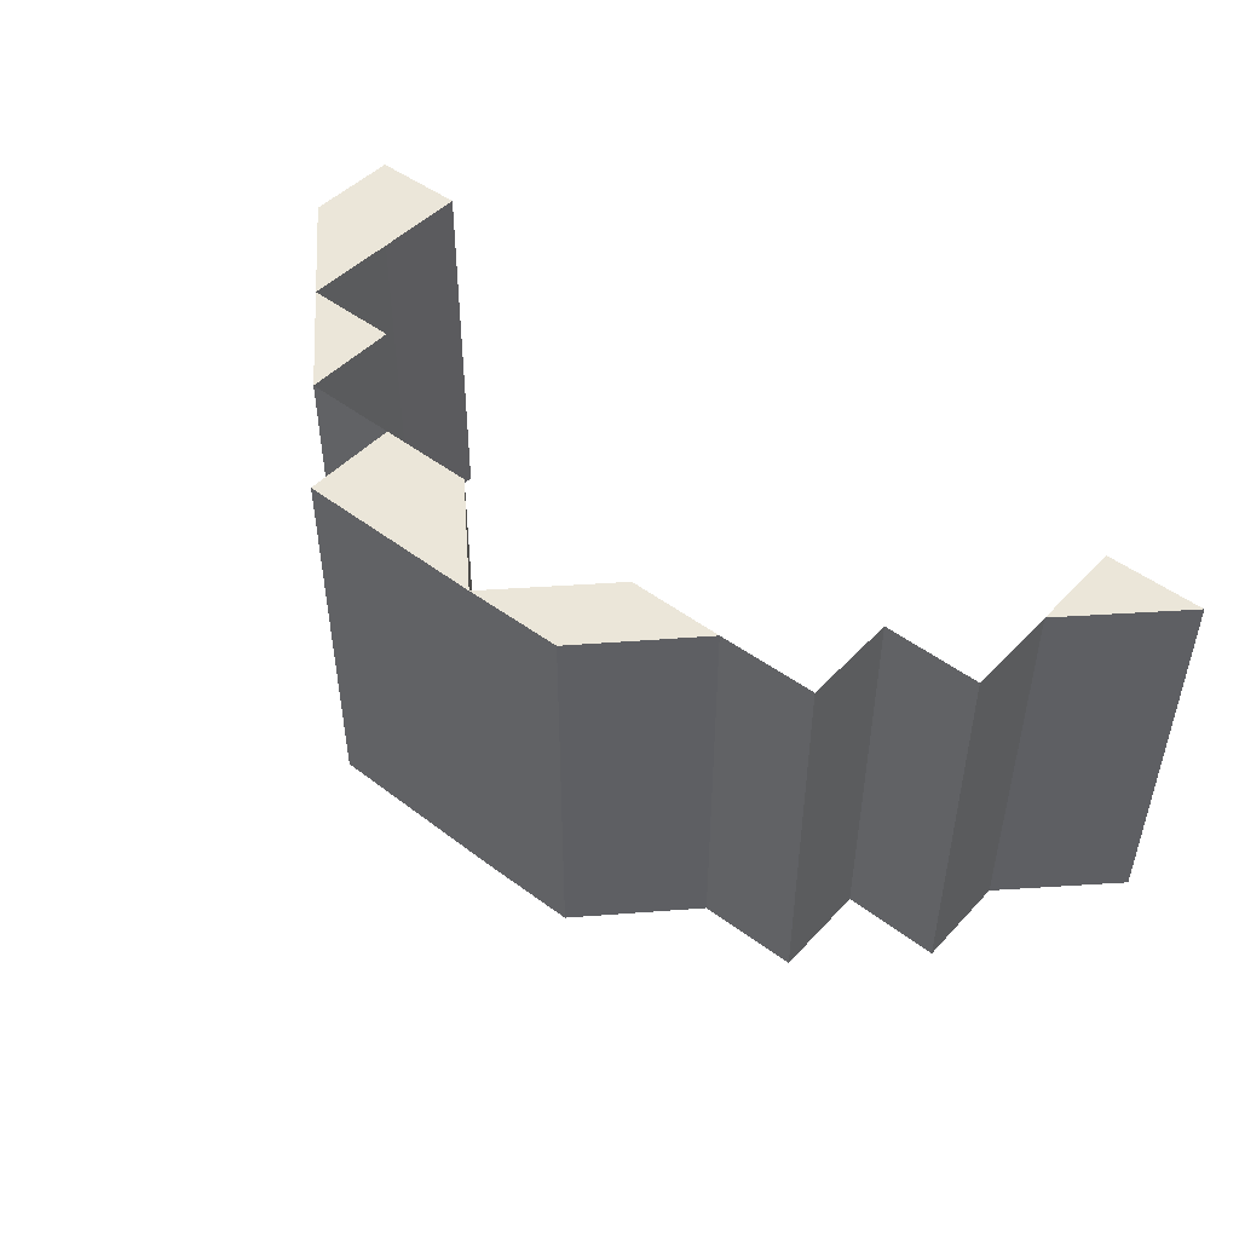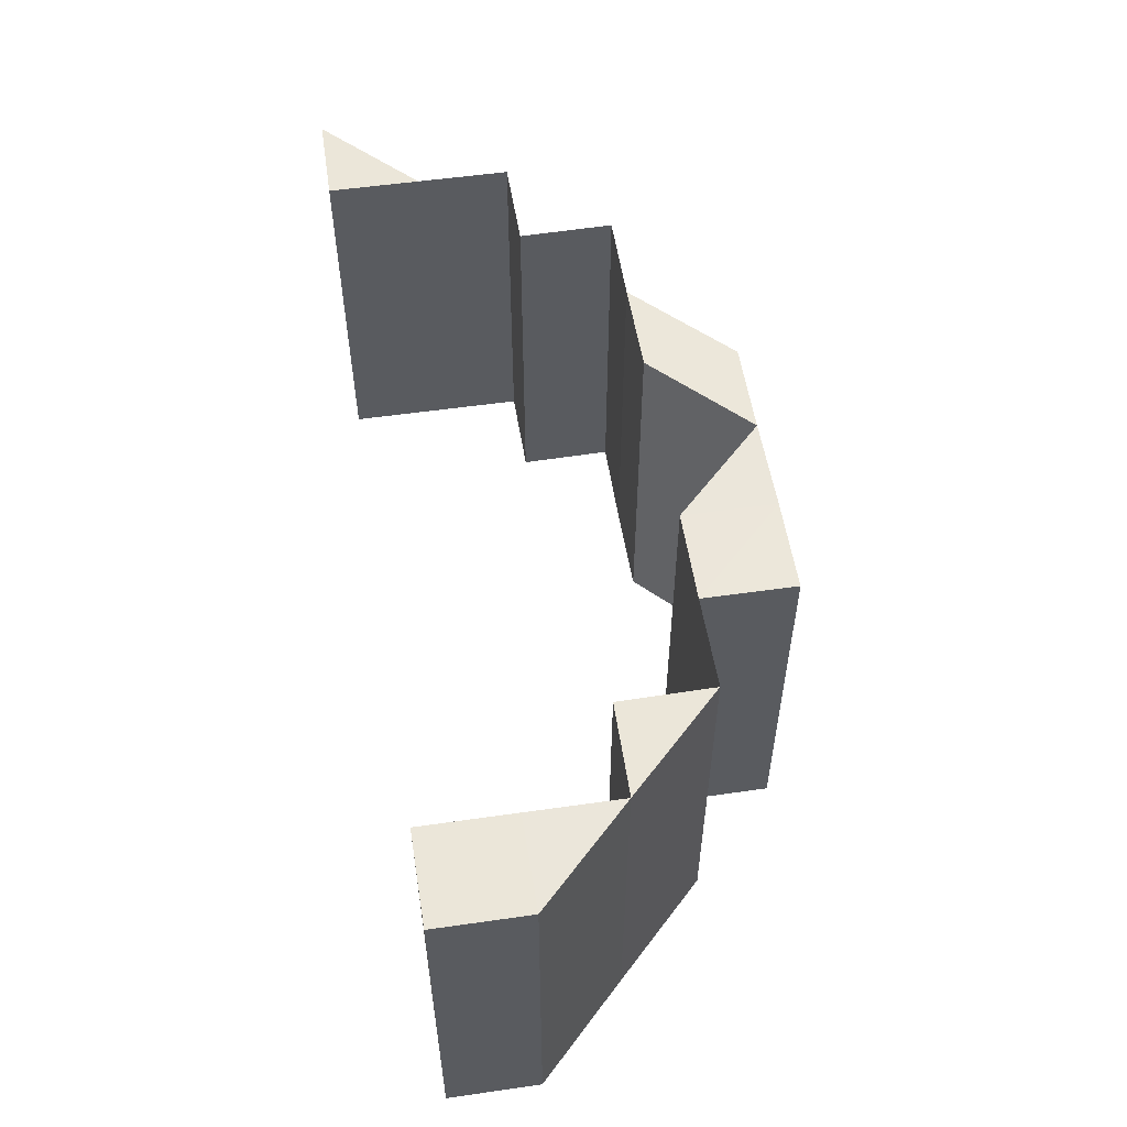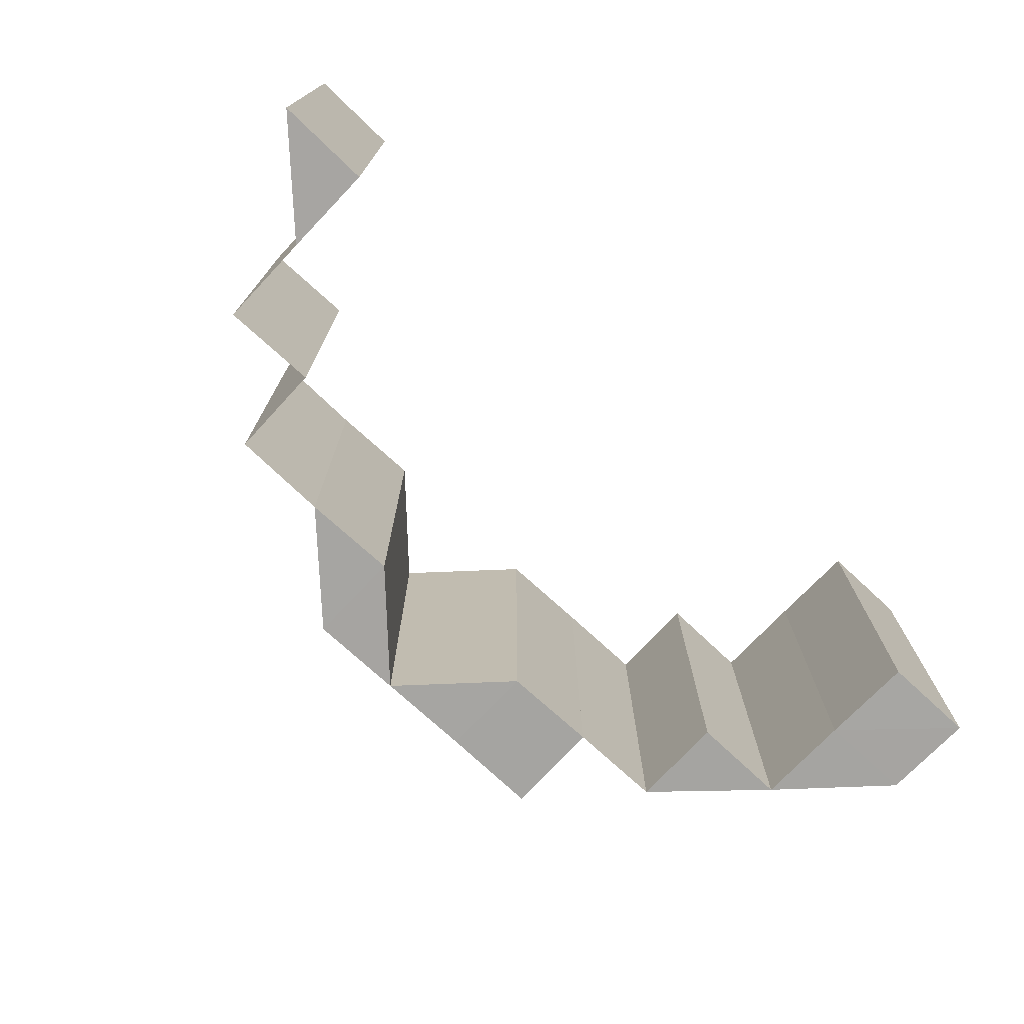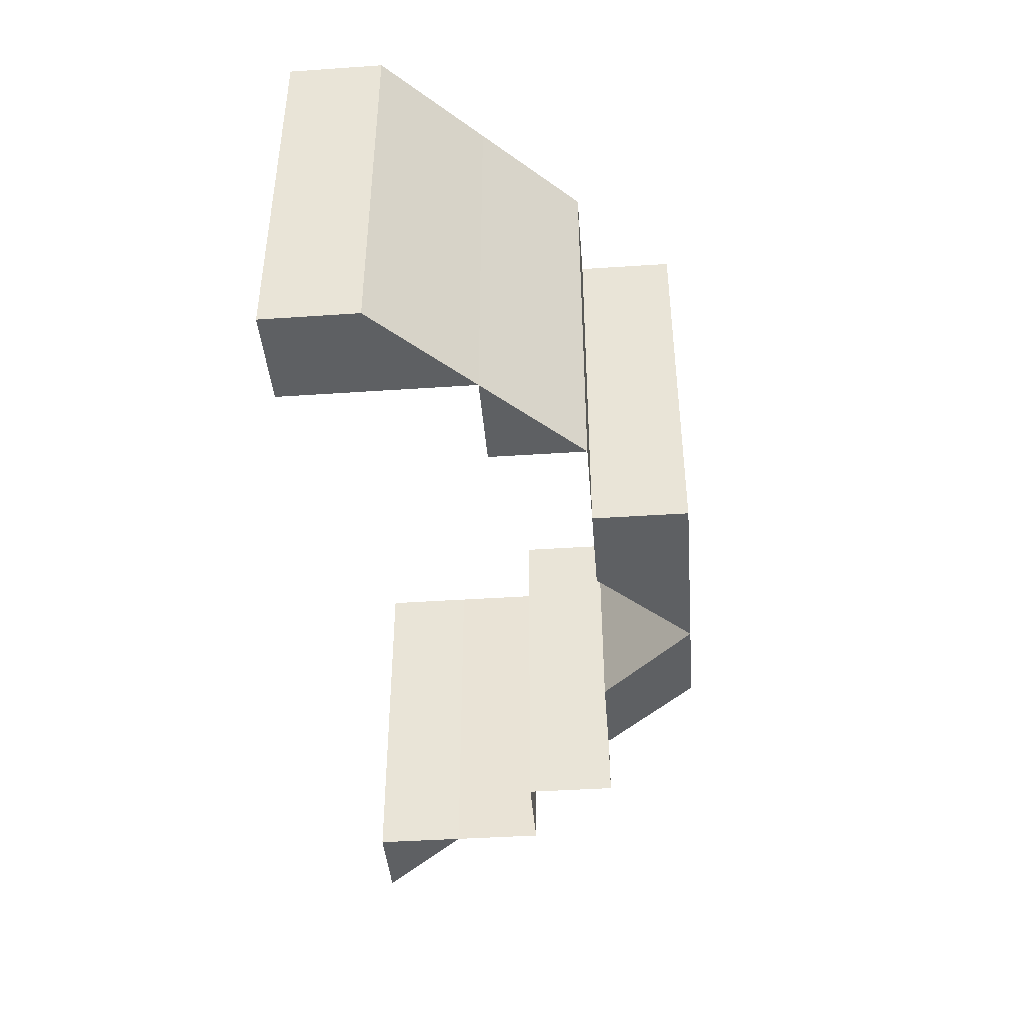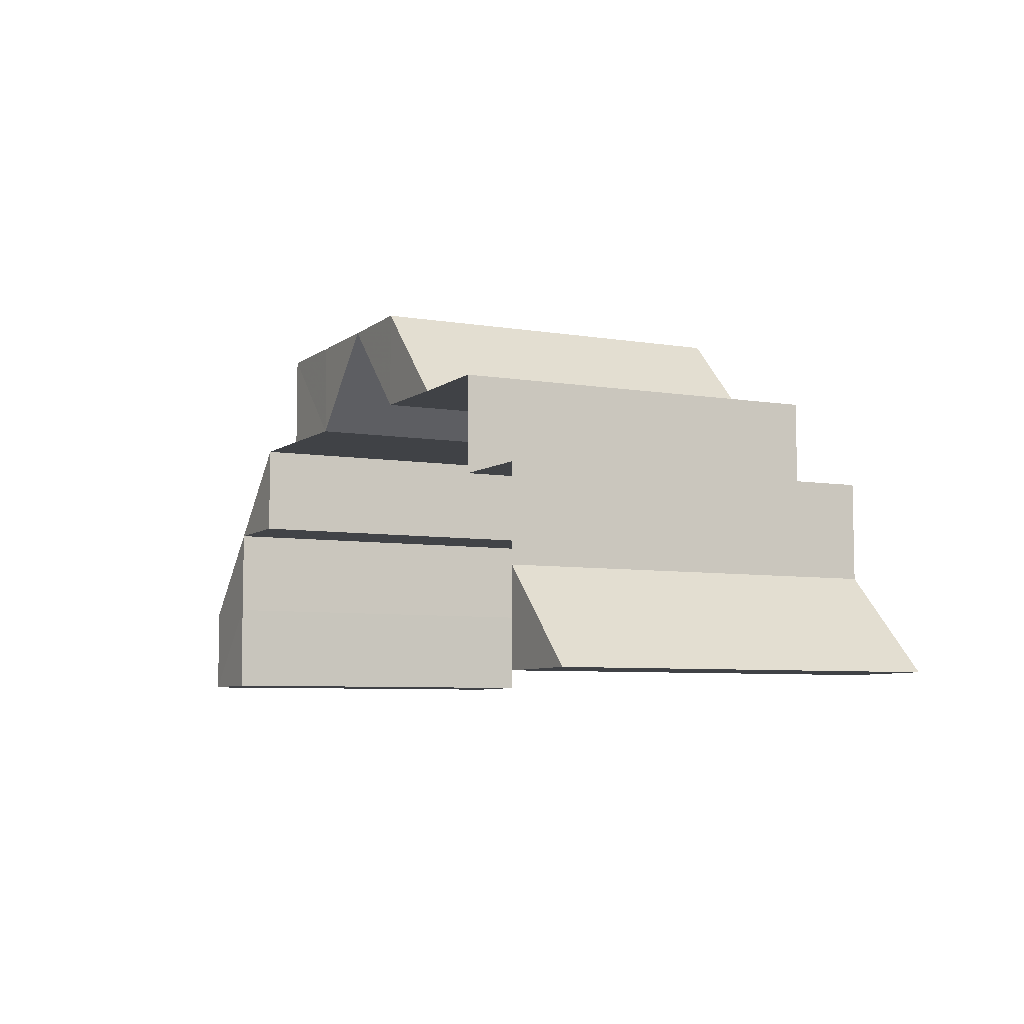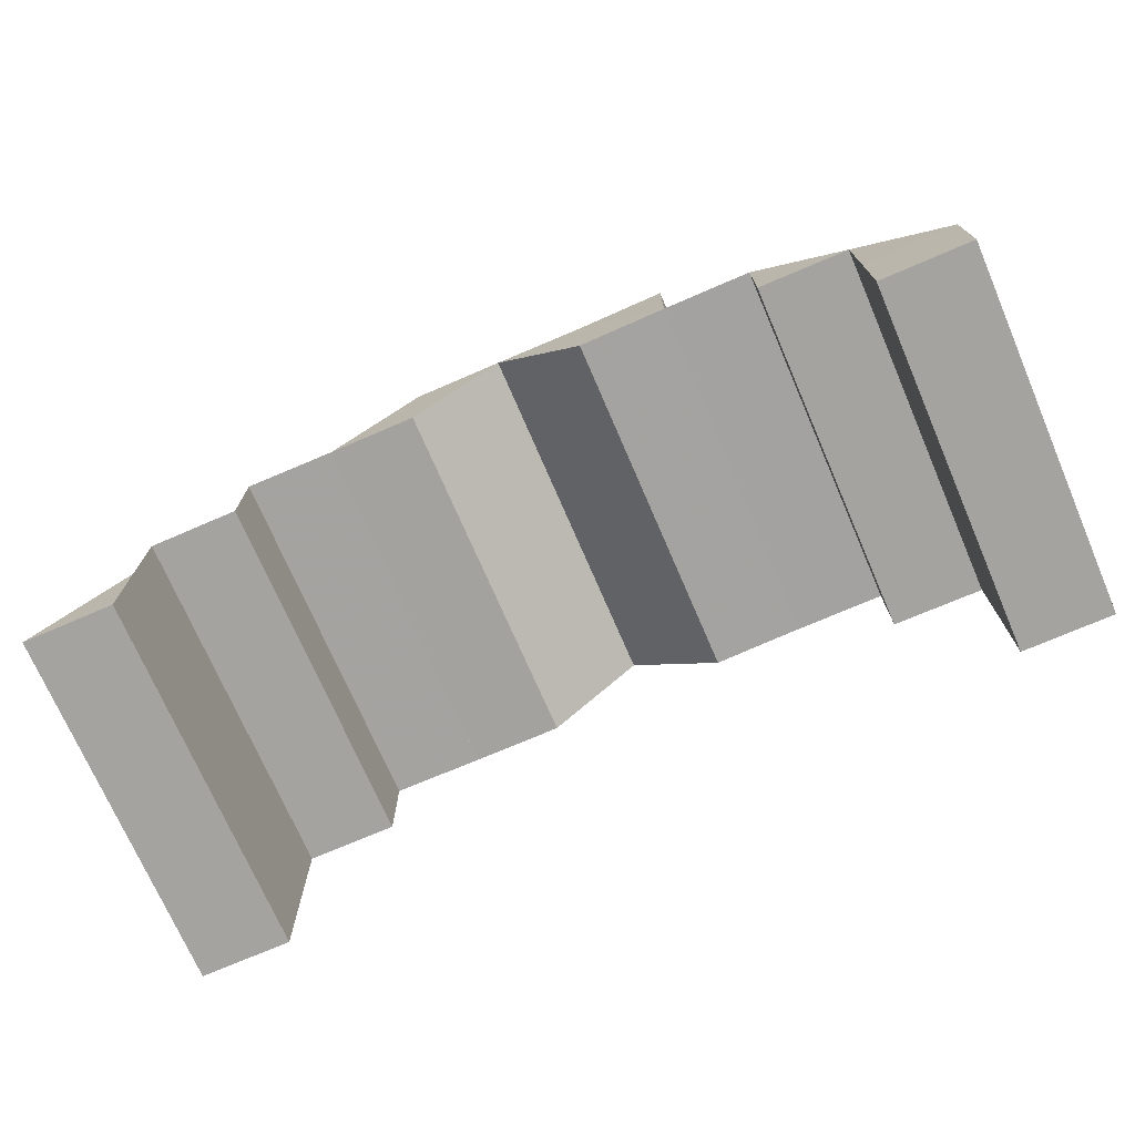
<metadata>
{"format":"obj","ext":"obj","renderer":"f3d","projection":"perspective","resolution":1024,"background":"white","views":[{"elev":47.1,"azim":-139.4,"up":"+Z"},{"elev":55.0,"azim":81.1,"up":"+Z"},{"elev":-73.6,"azim":-42.9,"up":"+Z"},{"elev":-42.4,"azim":94.6,"up":"+Z"},{"elev":-6.5,"azim":-116.6,"up":"+Y"},{"elev":-72.7,"azim":23.4,"up":"+Y"}]}
</metadata>
<code>
o 9541
v 2250 1879 19.89
v 2250 1879 19.89
v 2250 1879 19.89
v 2250 1879 19.89
v 2250 1879 19.89
v 2250 1879 19.89
v 2250 1879 19.89
v 2250 1879 19.93
v 2250 1879 19.89
v 2250 1879 19.93
v 2250 1879 19.93
v 2250 1879 19.89
v 2250 1879 19.93
v 2250 1879 19.89
v 2250 1879 19.93
v 2250 1879 19.93
v 2250 1879 19.89
v 2250 1879 19.89
v 2250 1879 19.89
v 2250 1879 19.93
v 2250 1879 19.89
v 2250 1879 19.93
v 2250 1879 19.93
v 2250 1879 19.93
v 2250 1879 19.93
v 2250 1879 19.93
v 2250 1879 19.93
v 2250 1879 19.93
v 2250 1879 19.89
v 2250 1879 19.89
v 2250 1879 19.93
v 2250 1879 19.93
v 2250 1879 19.93
v 2250 1879 19.89
v 2250 1879 19.89
v 2250 1879 19.89
v 2250 1879 19.93
v 2250 1879 19.93
v 2250 1879 19.89
v 2250 1879 19.93
v 2250 1879 19.89
v 2250 1879 19.93
v 2250 1879 19.89
v 2250 1879 19.89
v 2250 1879 19.89
v 2250 1879 19.93
v 2250 1879 19.89
v 2250 1879 19.93
v 2250 1879 19.89
v 2250 1879 19.89
v 2250 1879 19.89
v 2250 1879 19.93
v 2250 1879 19.93
v 2250 1879 19.93
v 2250 1879 19.93
v 2250 1879 19.93
v 2250 1879 19.89
v 2250 1879 19.89
v 2250 1879 19.89
v 2250 1879 19.89
v 2250 1879 19.89
v 2250 1879 19.93
v 2250 1879 19.93
v 2250 1879 19.93
v 2250 1879 19.89
v 2250 1879 19.89
v 2250 1879 19.93
v 2250 1879 19.93
v 2250 1879 19.93
v 2250 1879 19.93
v 2250 1879 19.93
v 2250 1879 19.89
v 2250 1879 19.89
v 2250 1879 19.93
v 2250 1879 19.89
v 2250 1879 19.93
v 2250 1879 19.89
v 2250 1879 19.93
v 2250 1879 19.89
v 2250 1879 19.89
v 2250 1879 19.89
v 2250 1879 19.89
v 2250 1879 19.93
v 2250 1879 19.89
v 2250 1879 19.93
v 2250 1879 19.93
v 2250 1879 19.89
v 2250 1879 19.93
v 2250 1879 19.89
v 2250 1879 19.89
v 2250 1879 19.89
v 2250 1879 19.89
v 2250 1879 19.89
v 2250 1879 19.89
v 2250 1879 19.93
v 2250 1879 19.89
v 2250 1879 19.93
v 2250 1879 19.89
v 2250 1879 19.93
v 2250 1879 19.89
v 2250 1879 19.93
v 2250 1879 19.89
v 2250 1879 19.89
v 2250 1879 19.89
v 2250 1879 19.93
v 2250 1879 19.89
v 2250 1879 19.93
v 2250 1879 19.93
v 2250 1879 19.93
v 2250 1879 19.89
v 2250 1879 19.93
v 2250 1879 19.93
v 2250 1879 19.93
v 2250 1879 19.93
v 2250 1879 19.93
v 2250 1879 19.89
v 2250 1879 19.89
v 2250 1879 19.93
v 2250 1879 19.93
v 2250 1879 19.93
v 2250 1879 19.93
v 2250 1879 19.93
v 2250 1879 19.89
v 2250 1879 19.89
v 2250 1879 19.89
v 2250 1879 19.89
v 2250 1879 19.89
v 2250 1879 19.93
v 2250 1879 19.93
v 2250 1879 19.93
v 2250 1879 19.93
v 2250 1879 19.93
v 2250 1879 19.89
v 2250 1879 19.89
v 2250 1879 19.89
v 2250 1879 19.89
v 2250 1879 19.89
v 2250 1879 19.93
v 2250 1879 19.93
v 2250 1879 19.93
v 2250 1879 19.93
v 2250 1879 19.93
v 2250 1879 19.89
v 2250 1879 19.89
v 2250 1879 19.89
v 2250 1879 19.89
v 2250 1879 19.89
v 2250 1879 19.93
v 2250 1879 19.93
v 2250 1879 19.93
v 2250 1879 19.93
v 2250 1879 19.93
v 2250 1879 19.89
v 2250 1879 19.89
v 2250 1879 19.89
v 2250 1879 19.89
v 2250 1879 19.89
v 2250 1879 19.89
v 2250 1879 19.89
v 2250 1879 19.89
v 2250 1879 19.93
v 2250 1879 19.93
v 2250 1879 19.93
v 2250 1879 19.93
v 2250 1879 19.93
v 2250 1879 19.93
v 2250 1879 19.89
v 2250 1879 19.93
v 2250 1879 19.89
v 2250 1879 19.89
v 2250 1879 19.93
v 2250 1879 19.93
v 2250 1879 19.89
v 2250 1879 19.89
v 2250 1879 19.89
f 1 2 3
f 2 4 5
f 6 5 7
f 8 4 9
f 10 8 6
f 11 9 12
f 13 10 14
f 14 15 16
f 17 18 15
f 19 20 15
f 21 22 20
f 23 22 24
f 25 23 26
f 27 24 28
f 29 21 27
f 30 29 31
f 32 33 34
f 33 35 36
f 32 37 38
f 39 37 40
f 41 39 42
f 43 44 45
f 46 44 47
f 48 46 49
f 50 51 52
f 51 53 54
f 55 56 57
f 56 58 59
f 60 61 62
f 61 63 64
f 60 65 66
f 67 68 62
f 69 70 64
f 68 71 70
f 72 73 69
f 73 71 74
f 75 72 76
f 77 74 78
f 65 79 80
f 81 80 82
f 83 79 84
f 85 83 81
f 86 84 87
f 88 85 89
f 90 91 92
f 93 94 91
f 95 94 96
f 97 96 98
f 99 95 100
f 101 99 102
f 103 104 105
f 104 106 107
f 106 108 109
f 110 109 111
f 112 108 113
f 114 113 115
f 116 117 118
f 117 119 120
f 121 122 123
f 122 124 125
f 126 127 128
f 127 129 130
f 131 132 133
f 132 134 135
f 136 137 138
f 137 139 140
f 141 142 143
f 142 144 145
f 146 147 148
f 147 149 150
f 151 152 153
f 152 154 155
f 156 157 158
f 159 160 161
f 160 162 163
f 164 165 166
f 167 165 168
f 169 168 170
f 171 172 173
f 172 174 175

</code>
